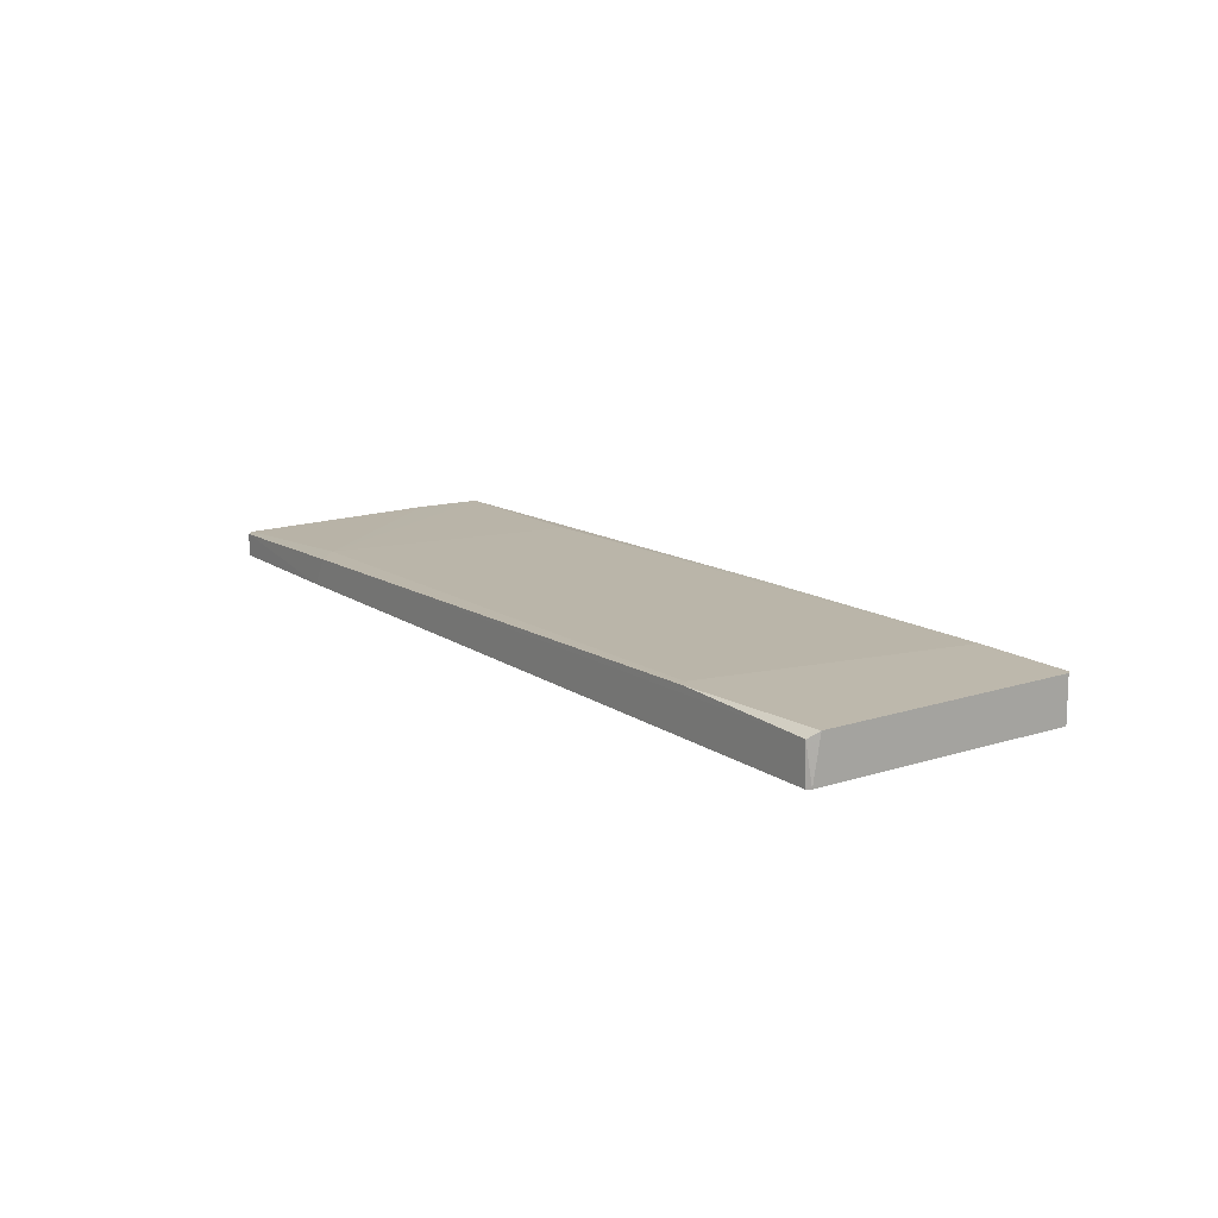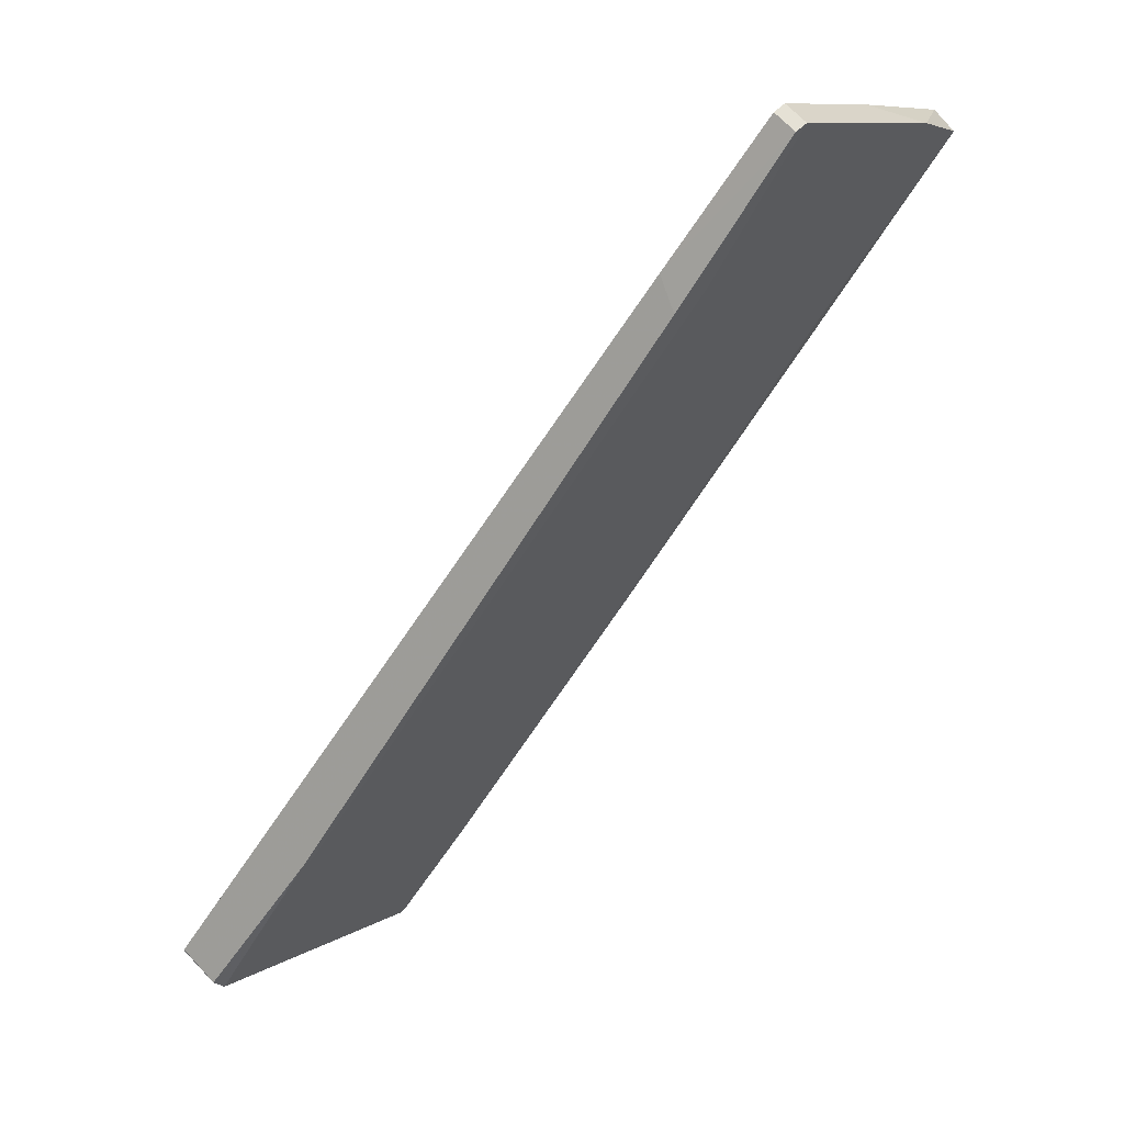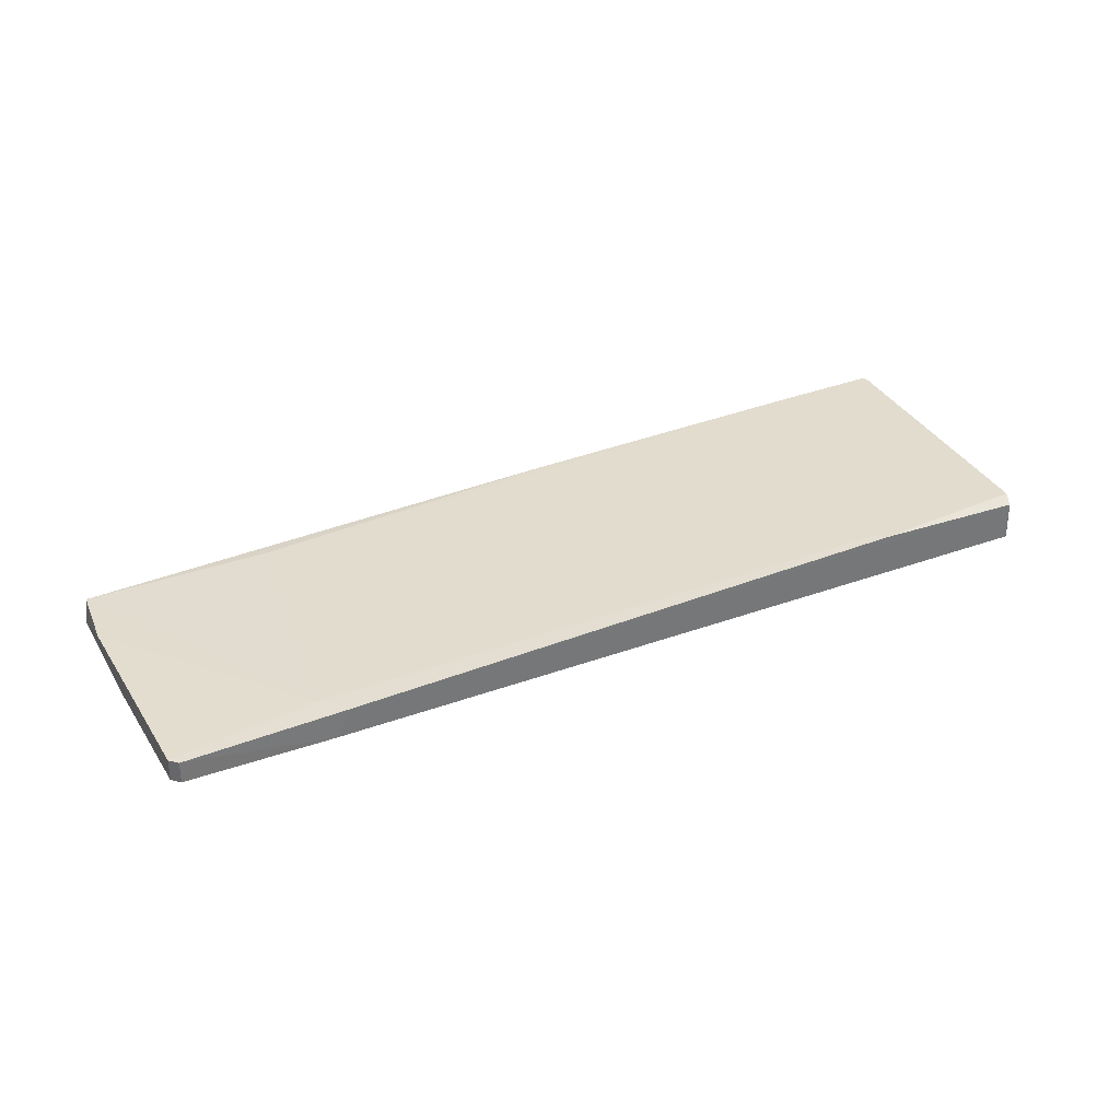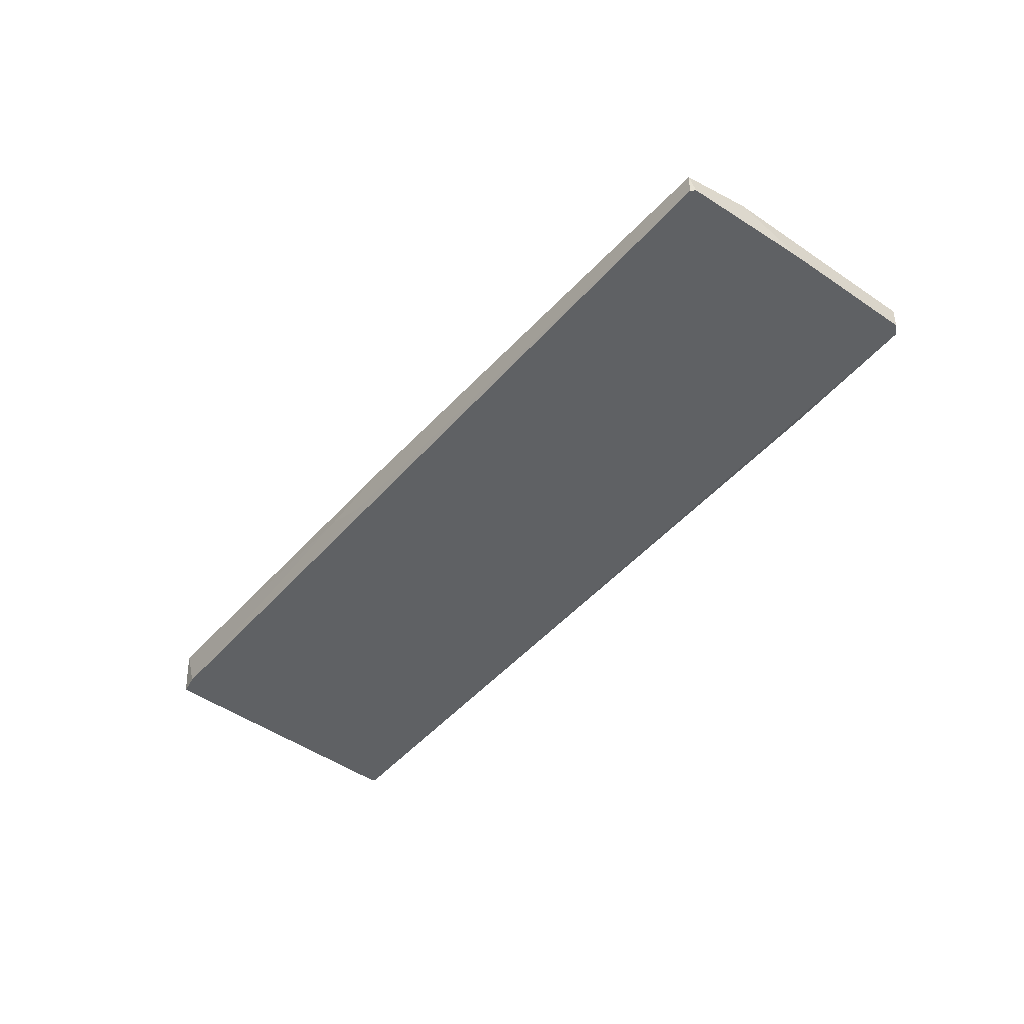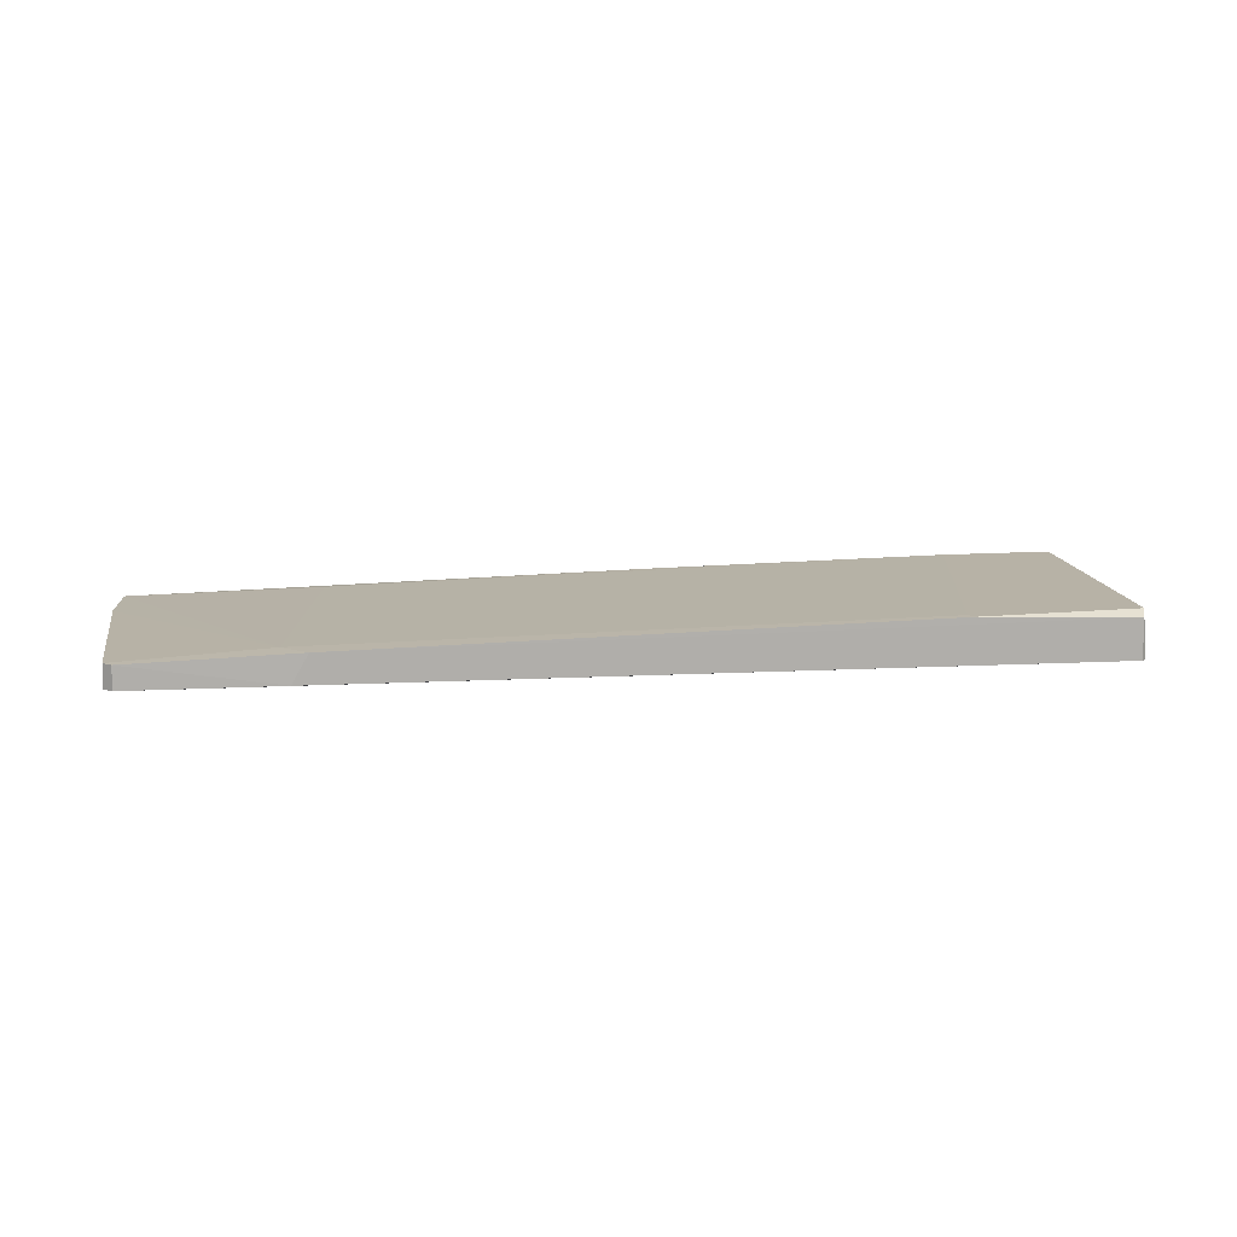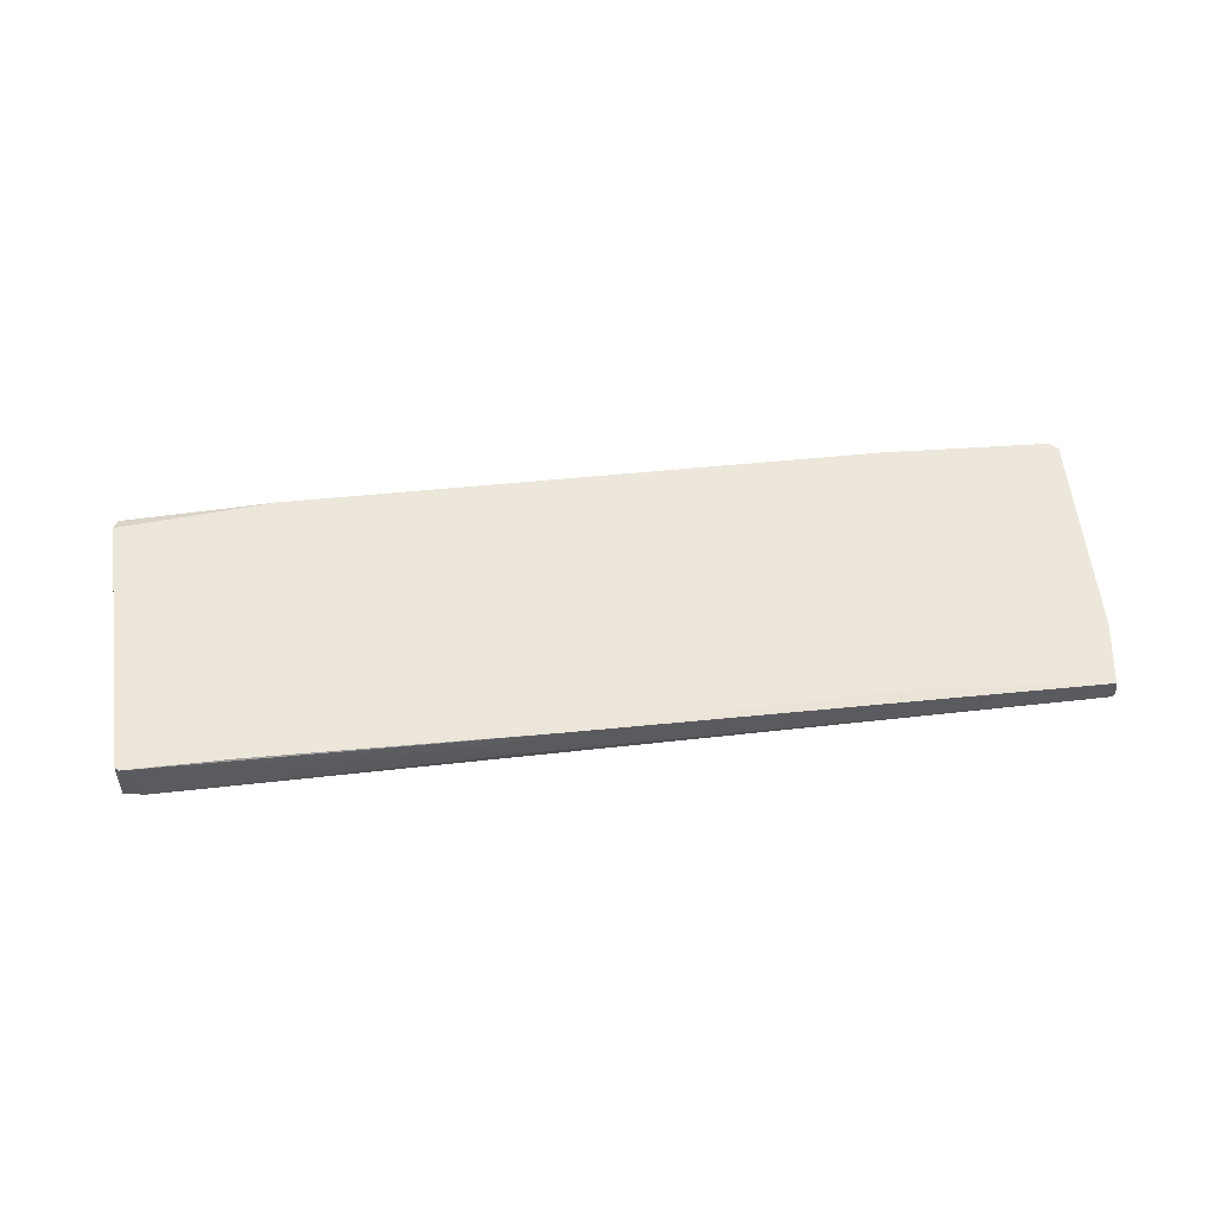
<metadata>
{"format":"obj","ext":"obj","renderer":"f3d","projection":"perspective","resolution":1024,"background":"white","views":[{"elev":14.8,"azim":-80.8,"up":"+Z"},{"elev":65.0,"azim":-42.4,"up":"+Y"},{"elev":34.7,"azim":-161.8,"up":"+Z"},{"elev":-46.2,"azim":96.4,"up":"+Z"},{"elev":12.5,"azim":-143.8,"up":"+Z"},{"elev":55.4,"azim":38.2,"up":"+Z"}]}
</metadata>
<code>
v 0.002345 -0.03219 0.04079
v 0.03823 0.002721 0.03982
v 0.0838 0.08126 0.034
v 0.06731 0.09775 0.03788
v 0.06731 0.09775 0.034
v 0.09933 0.06478 0.034
v 0.09933 0.0638 0.03788
v 0.09933 0.0638 0.034
v 0.04695 0.08028 0.034
v 0.06538 0.09775 0.03788
v 0.06538 0.09775 0.034
v -0.02381 0.007563 0.04079
v -0.04031 -0.008917 0.03303
v -0.04322 -0.0128 0.04079
v -0.01026 -0.04481 0.04079
v -0.0442 -0.01182 0.03303
v -0.0442 -0.01086 0.03303
v -0.0442 -0.01086 0.03982
v -0.02577 0.007563 0.04079
v -0.008319 -0.04285 0.03303
v -0.008319 -0.04091 0.03303
v -0.01123 -0.04481 0.03303
v -0.01123 -0.04481 0.04079
v 0.03338 -0.002121 0.03497
v 0.05083 0.07834 0.03885
v 0.02756 -0.00794 0.03788
v 0.04501 0.07834 0.03885
v 0.07508 0.04246 0.03885
v 0.09253 0.07252 0.03788
f 21 13 3
f 26 8 7
f 1 19 23
f 18 19 27
f 19 18 14
f 23 19 14
f 17 18 9
f 18 27 9
f 22 17 20
f 4 27 25
f 27 19 25
f 28 7 25
f 4 25 29
f 25 7 29
f 4 5 11
f 17 9 11
f 18 17 16
f 17 22 16
f 22 23 16
f 14 18 16
f 23 14 16
f 23 22 15
f 1 23 15
f 20 26 15
f 22 20 15
f 19 1 12
f 1 28 12
f 25 19 12
f 28 25 12
f 26 7 2
f 28 1 2
f 7 28 2
f 15 26 2
f 1 15 2
f 20 17 13
f 11 5 13
f 17 11 13
f 7 8 6
f 8 20 6
f 29 7 6
f 8 26 24
f 20 8 24
f 26 20 24
f 27 4 10
f 9 27 10
f 4 11 10
f 11 9 10
f 20 13 21
f 6 20 21
f 6 21 3
f 5 4 3
f 4 29 3
f 13 5 3
f 29 6 3

</code>
